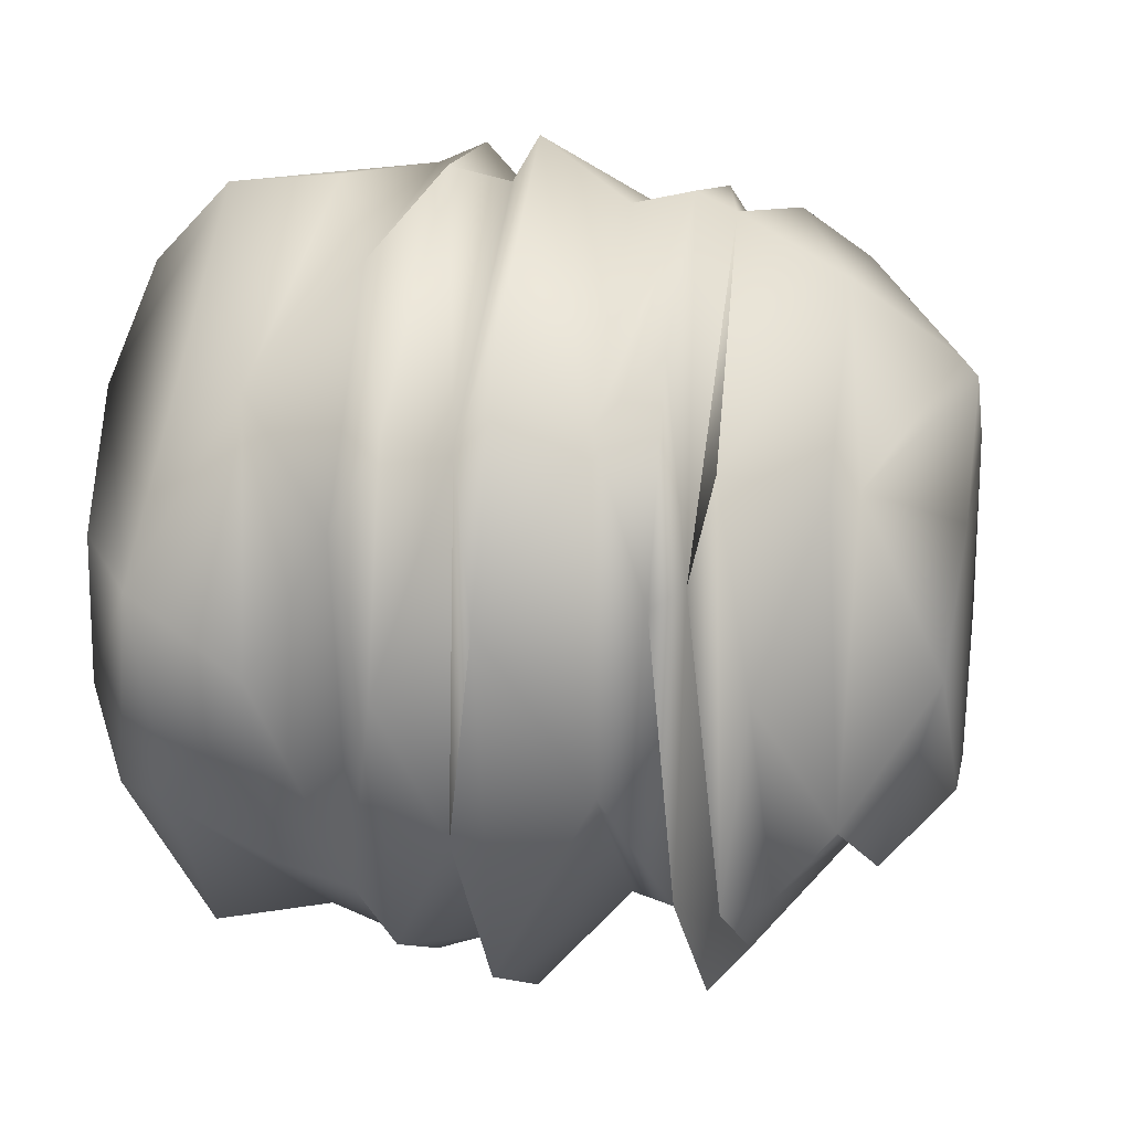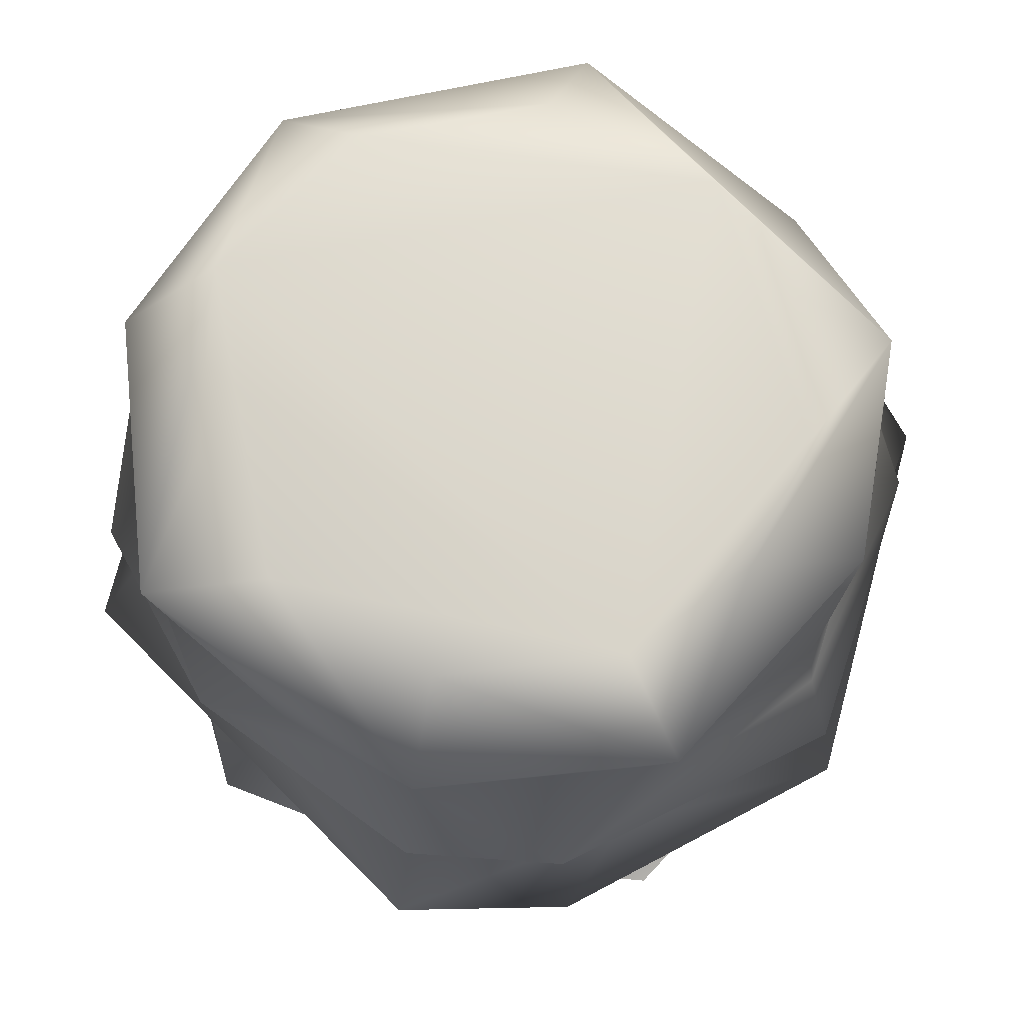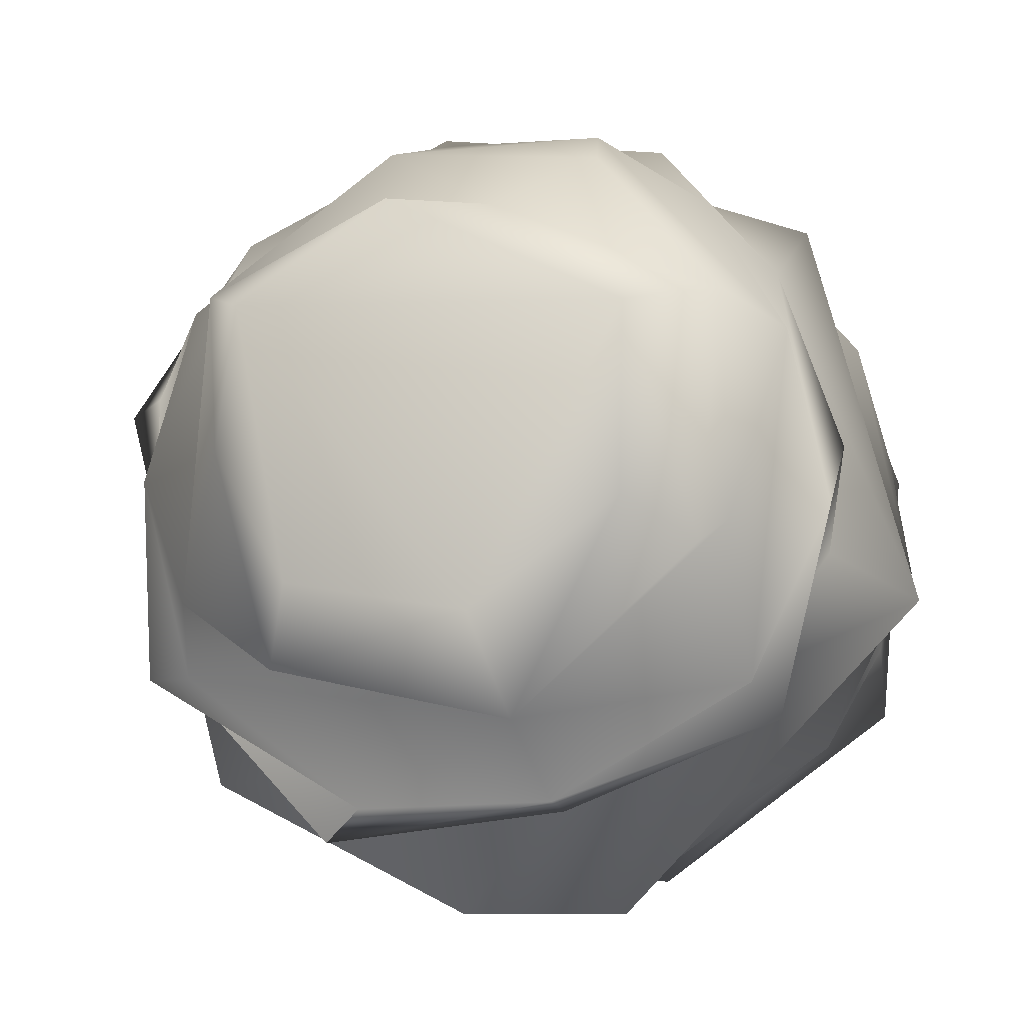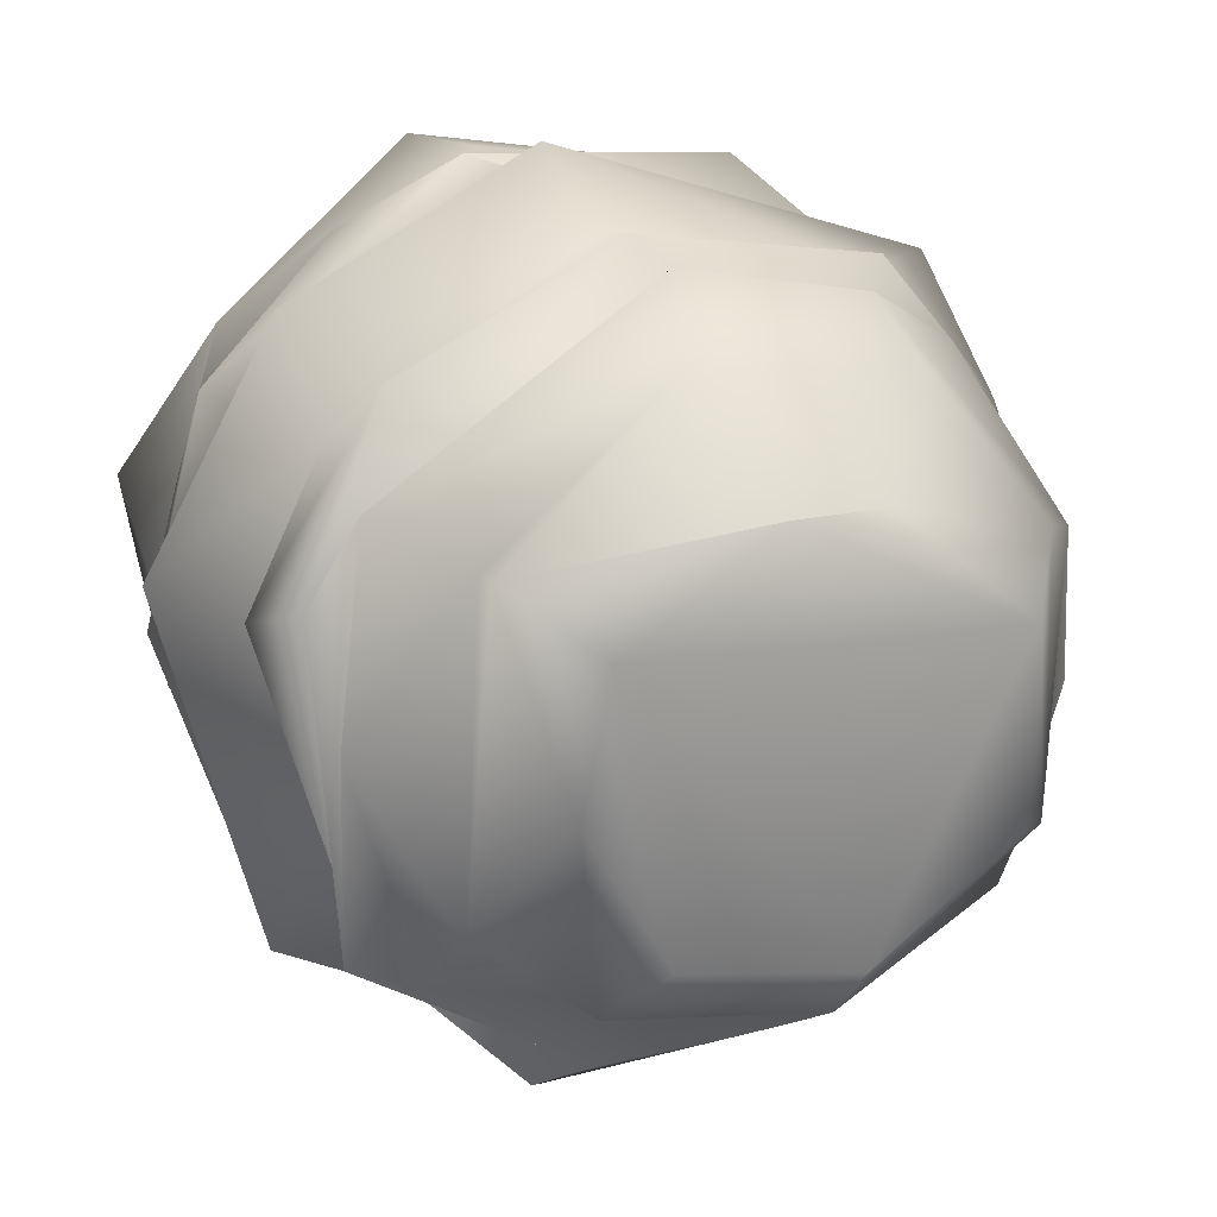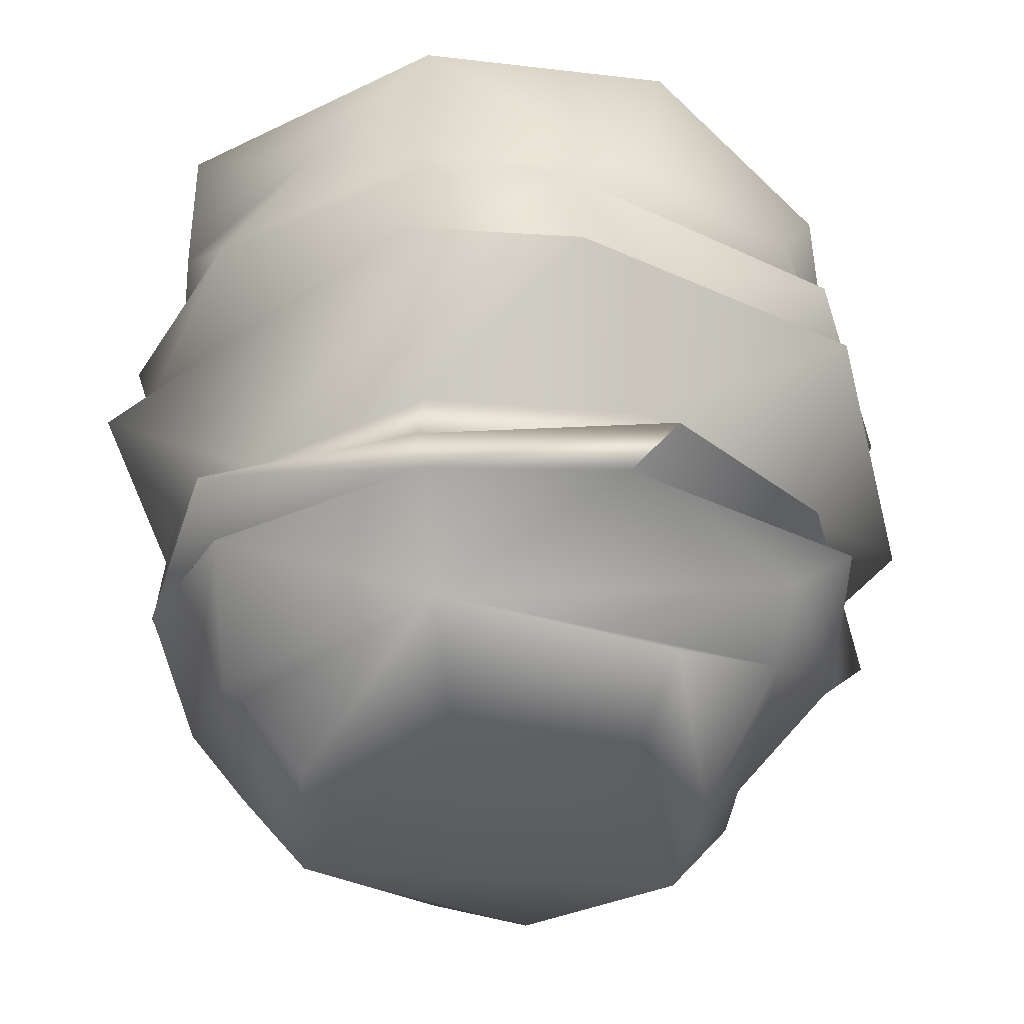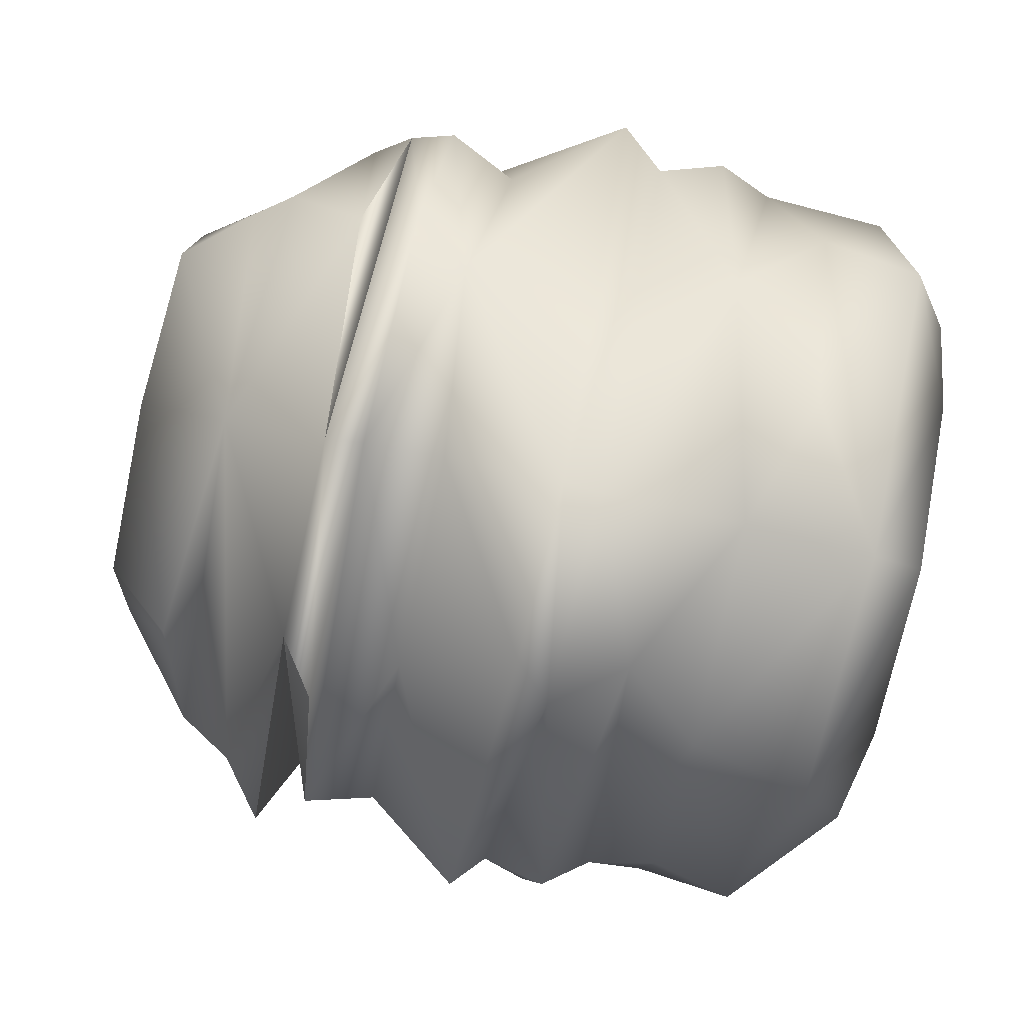
<metadata>
{"format":"obj","ext":"obj","renderer":"f3d","projection":"perspective","resolution":1024,"background":"white","views":[{"elev":18.7,"azim":-80.1,"up":"+Z"},{"elev":-16.7,"azim":178.9,"up":"+Z"},{"elev":-14.7,"azim":15.1,"up":"+Z"},{"elev":21.1,"azim":-24.1,"up":"+Z"},{"elev":-35.9,"azim":178.5,"up":"+Y"},{"elev":-79.5,"azim":77.6,"up":"+Z"}]}
</metadata>
<code>
g
v 0.017 0.086 -0.06
v 0.021 0.072 -0.08
v 0.05 0.086 -0.04
v 0.077 0.074 -0.04
v 0.065 0.086 -0.014
v 0.021 0.045 -0.075
v 0.063 0.086 0.027
v 0.048 0.056 -0.062
v 0.068 0.034 -0.054
v 0.079 0.054 -0.027
v 0.023 0.029 -0.086
v 0.022 0.014 -0.081
v 0.086 0.015 -0.019
v 0.09 0.029 -0.014
v 0.079 0.03 0.043
v 0.062 0.012 0.061
v 0.037 0.024 0.084
v -0.022 0.02 0.09
v -0.006 0.01 0.084
v -0.071 0.009 0.046
v -0.076 0.022 0.049
v -0.089 0.022 0.001
v -0.075 0.01 -0.033
v -0.07 0.022 -0.058
v -0.025 0.013 -0.077
v -0.066 0.032 -0.048
v -0.011 0.027 -0.088
v -0.029 0.046 -0.07
v -0.033 0.071 -0.074
v -0.022 0.086 -0.055
v -0.047 0.086 -0.037
v -0.06 0.086 -0.01
v -0.073 0.067 -0.03
v -0.08 0.072 0.017
v -0.059 0.086 0.021
v -0.064 0.047 -0.045
v -0.08 0.049 0
v -0.078 0.032 0.03
v -0.044 0.032 0.075
v 0.038 0.035 0.079
v -0.009 0.045 0.085
v 0.084 0.044 0.019
v 0.083 0.072 0.02
v 0.051 0.068 0.069
v 0.033 0.086 0.057
v -0.007 0.086 0.065
v -0.016 0.067 0.084
v -0.042 0.086 0.047
v -0.063 0.052 0.053
v 0.068 -0.035 -0.059
v 0.021 -0.036 -0.077
v 0.058 -0.023 -0.047
v 0.02 -0.019 -0.067
v 0.025 0.005 -0.095
v 0.083 -0.032 0.001
v 0.094 0.005 -0.026
v 0.077 -0.017 -0.019
v 0.071 0.005 0.065
v 0.069 -0.029 0.043
v -0.013 0.003 0.095
v -0.067 0.001 0.069
v -0.095 0.001 0.019
v -0.064 -0.016 0.049
v -0.009 -0.015 0.081
v -0.073 0.002 -0.062
v 0.048 -0.015 0.068
v -0.009 -0.028 0.084
v 0.043 -0.029 0.075
v -0.057 -0.029 0.062
v -0.085 -0.03 0.021
v -0.069 -0.018 -0.024
v -0.066 -0.033 -0.047
v -0.033 -0.036 -0.082
v -0.027 -0.019 -0.063
v -0.013 0.004 -0.094
v 0.017 -0.066 -0.062
v 0.063 -0.064 -0.022
v 0.064 -0.047 -0.053
v 0.02 -0.044 -0.076
v 0.081 -0.041 -0.014
v 0.074 -0.05 0.023
v 0.062 -0.063 0.029
v 0.035 -0.061 0.062
v 0.032 -0.046 0.073
v 0.054 -0.037 0.059
v -0.012 -0.06 0.068
v -0.004 -0.036 0.079
v -0.052 -0.06 0.035
v -0.066 -0.04 0.042
v -0.074 -0.048 0
v -0.057 -0.064 -0.033
v -0.06 -0.052 -0.047
v -0.023 -0.044 -0.076
v -0.073 -0.043 -0.045
v -0.076 -0.036 0.023
v -0.026 -0.086 -0.035
v 0.013 -0.086 -0.043
v -0.043 -0.083 -0.005
v -0.038 -0.086 0.026
v 0.045 -0.086 -0.021
v -0.005 -0.086 0.047
v 0.046 -0.086 0.02
v 0.017 -0.082 0.045
v -0.052 -0.066 0.036
v -0.034 -0.071 -0.05
v 0.058 -0.071 -0.028
g
f 2 1 3
f 3 4 2
f 4 3 5
f 4 5 7
f 8 2 4
f 2 8 6
f 6 8 9
f 4 10 8
f 9 8 10
f 6 9 11
f 12 11 9
f 13 12 9
f 13 9 14
f 13 14 15
f 15 16 13
f 16 15 17
f 16 17 18
f 18 19 16
f 20 19 18
f 18 21 20
f 21 22 20
f 23 20 22
f 22 24 23
f 25 23 24
f 22 26 24
f 24 27 25
f 26 27 24
f 12 25 27
f 27 11 12
f 11 27 6
f 28 6 27
f 27 26 28
f 2 6 28
f 29 2 28
f 2 29 1
f 1 29 30
f 31 30 29
f 29 33 31
f 31 34 32
f 34 31 33
f 35 32 34
f 33 29 28
f 28 36 33
f 28 26 36
f 37 36 26
f 38 26 22
f 22 21 38
f 21 39 38
f 39 21 18
f 39 18 17
f 17 40 39
f 41 39 40
f 40 17 15
f 42 15 14
f 9 42 14
f 10 42 9
f 10 4 43
f 43 42 10
f 7 43 4
f 7 44 43
f 7 45 44
f 44 45 46
f 46 47 44
f 47 46 48
f 48 35 34
f 34 33 37
f 37 33 36
f 37 49 34
f 26 38 37
f 49 37 38
f 38 39 49
f 41 49 39
f 47 41 40
f 40 44 47
f 44 40 15
f 44 15 42
f 42 43 44
f 47 49 41
f 47 34 49
f 48 34 47
f 51 52 50
f 52 51 53
f 54 52 53
f 55 50 52
f 54 12 13
f 13 56 54
f 52 54 56
f 56 57 52
f 58 56 13
f 13 16 58
f 59 56 58
f 56 59 57
f 58 16 19
f 19 60 58
f 60 19 20
f 20 61 60
f 20 62 61
f 60 61 63
f 63 64 60
f 20 23 62
f 65 62 23
f 60 64 66
f 66 58 60
f 66 64 67
f 67 68 66
f 67 64 63
f 63 69 67
f 63 70 69
f 61 62 63
f 70 63 71
f 71 63 62
f 62 65 71
f 71 72 70
f 23 25 65
f 74 71 65
f 72 71 74
f 65 75 74
f 75 65 25
f 25 12 54
f 54 75 25
f 53 75 54
f 75 53 74
f 74 53 51
f 74 51 72
f 73 72 51
f 76 79 78
f 78 77 76
f 51 50 79
f 80 79 50
f 79 80 78
f 80 50 55
f 77 78 81
f 81 82 77
f 83 82 81
f 81 84 83
f 85 84 81
f 83 84 86
f 84 87 86
f 87 89 86
f 86 89 88
f 88 89 90
f 90 91 88
f 91 90 92
f 76 91 92
f 92 93 76
f 76 93 79
f 73 51 79
f 79 93 73
f 92 94 93
f 93 72 73
f 94 92 90
f 72 93 95
f 95 93 94
f 95 70 72
f 90 89 94
f 94 89 95
f 69 70 95
f 95 89 87
f 67 69 95
f 95 87 67
f 87 68 67
f 87 85 68
f 59 68 85
f 85 87 84
f 85 80 59
f 55 59 80
f 80 85 81
f 78 80 81
f 3 1 30
f 3 7 5
f 3 30 7
f 30 31 32
f 30 48 7
f 48 45 7
f 30 32 48
f 48 46 45
f 32 35 48
f 96 99 98
f 96 97 99
f 97 102 99
f 102 101 99
f 97 100 102
f 102 103 101
f 58 66 59
f 68 59 66
f 57 59 55
f 55 52 57
f 104 99 101
f 103 104 101
f 86 104 103
f 86 88 104
f 99 104 98
f 104 88 91
f 98 104 91
f 98 91 105
f 96 98 105
f 91 76 105
f 105 97 96
f 97 105 76
f 100 97 76
f 76 106 100
f 76 77 106
f 102 100 106
f 106 82 102
f 82 106 77
f 103 102 82
f 82 83 103
f 103 83 86

</code>
